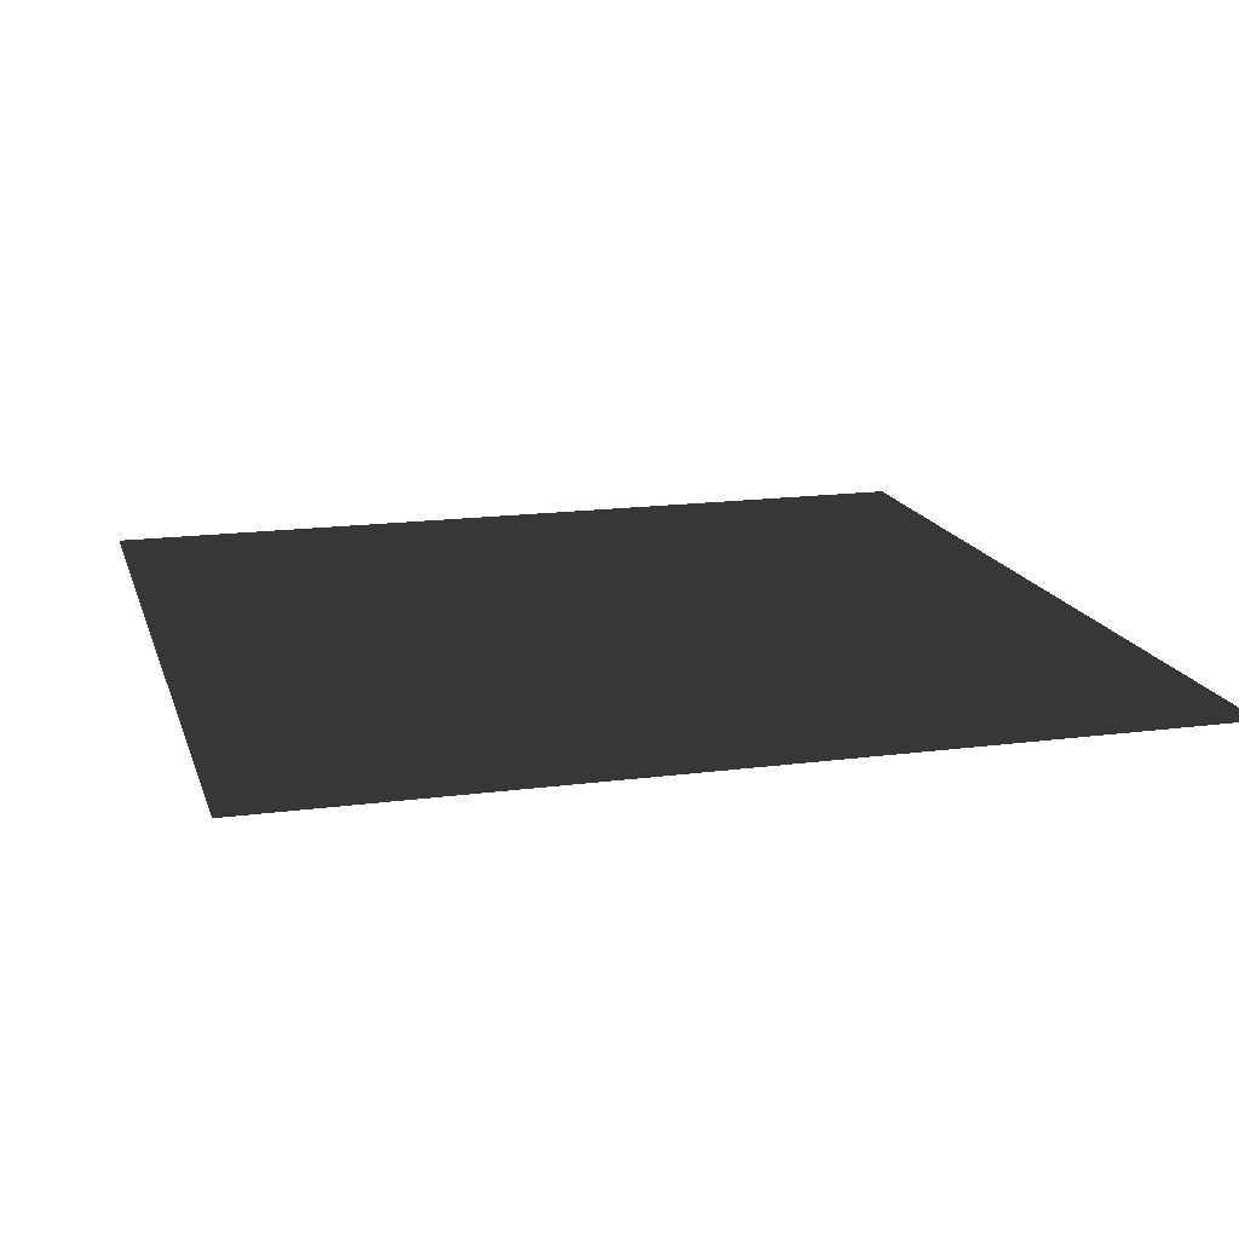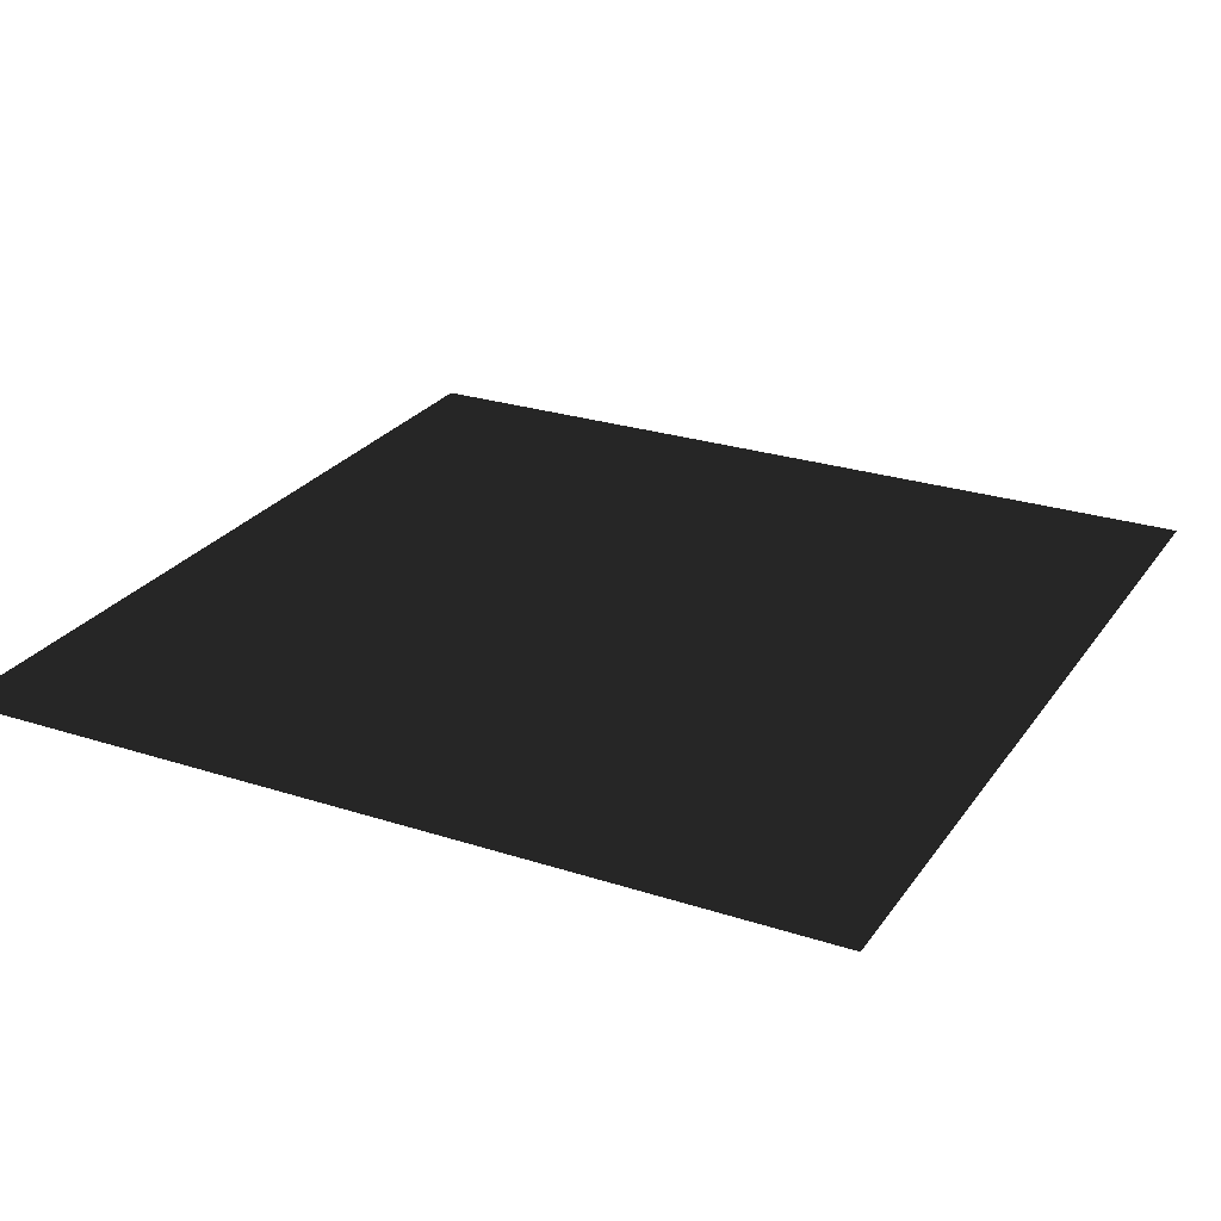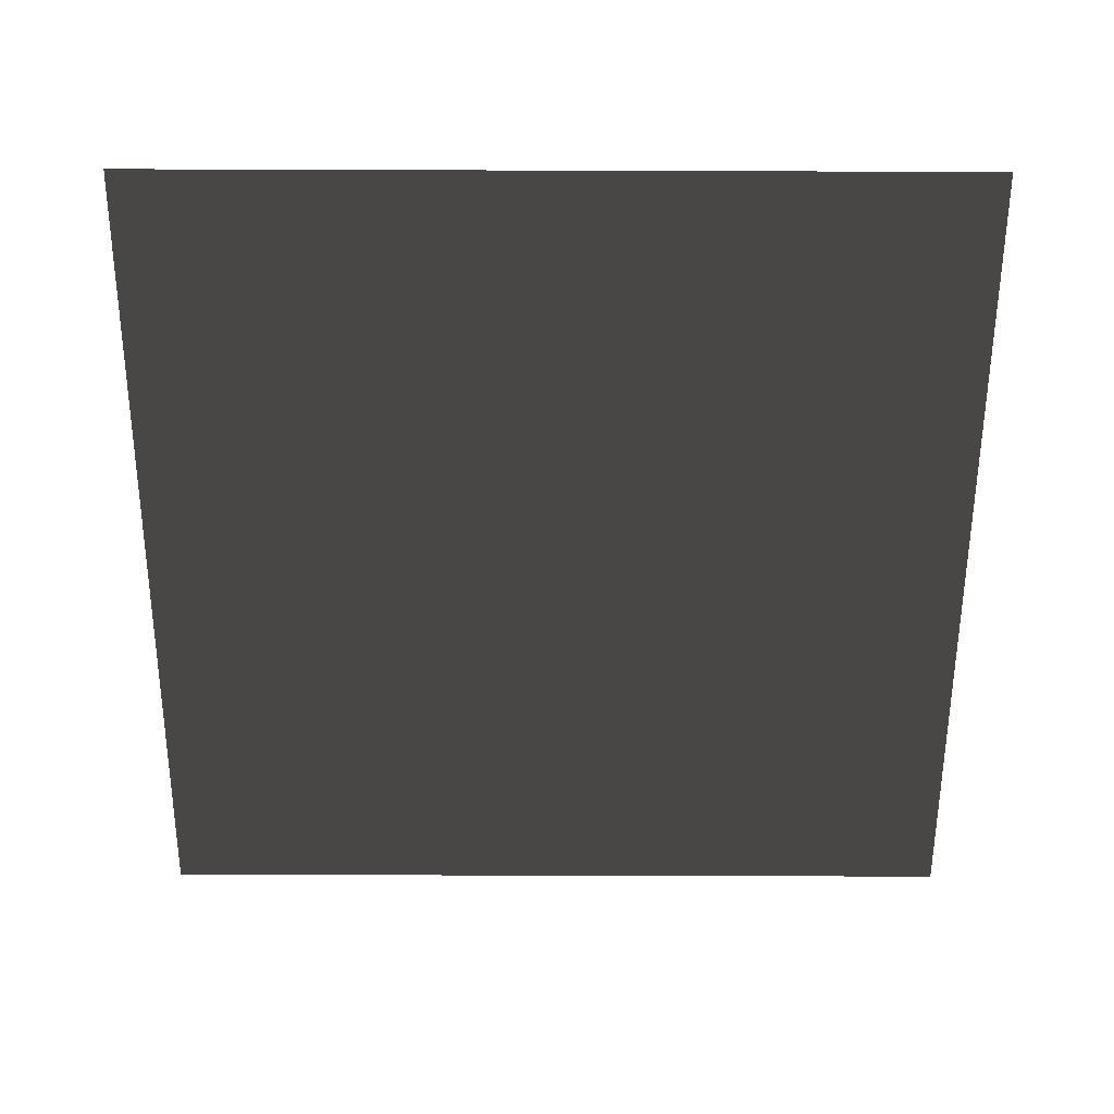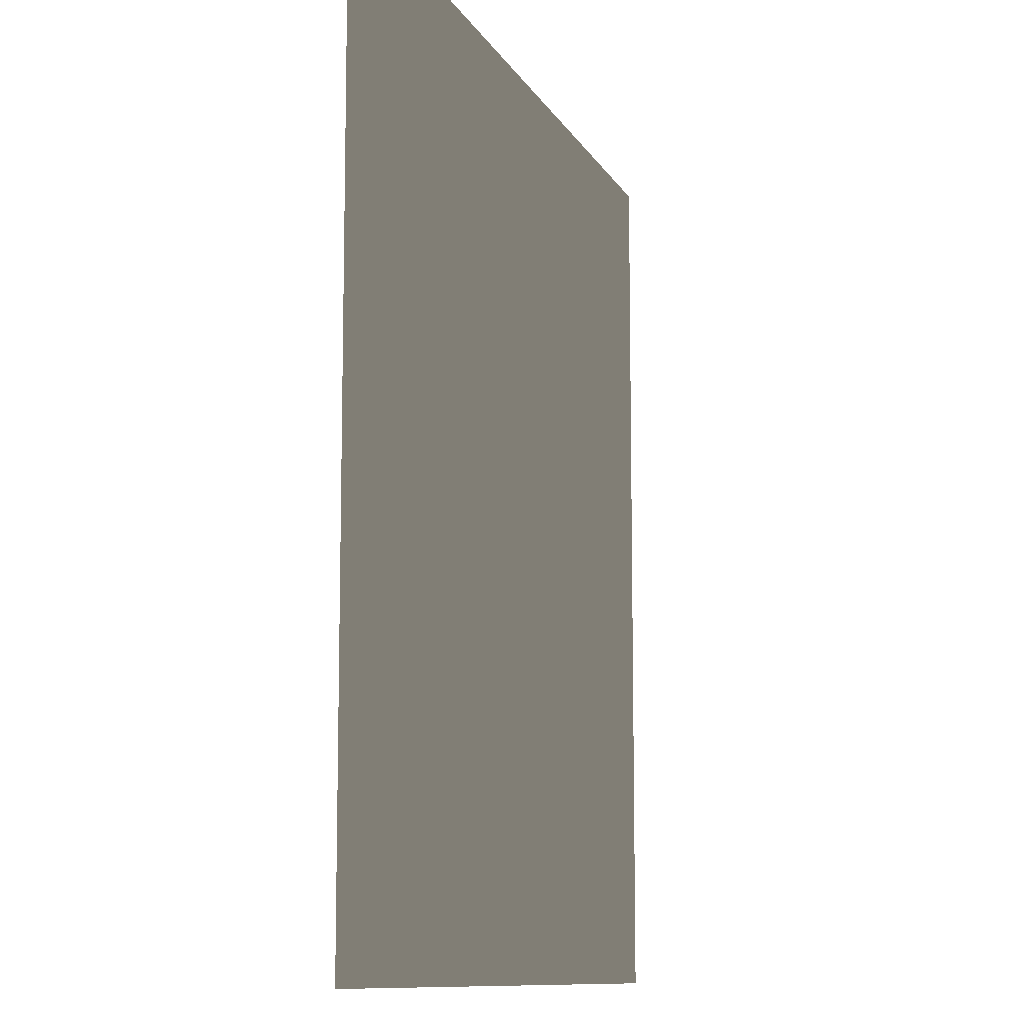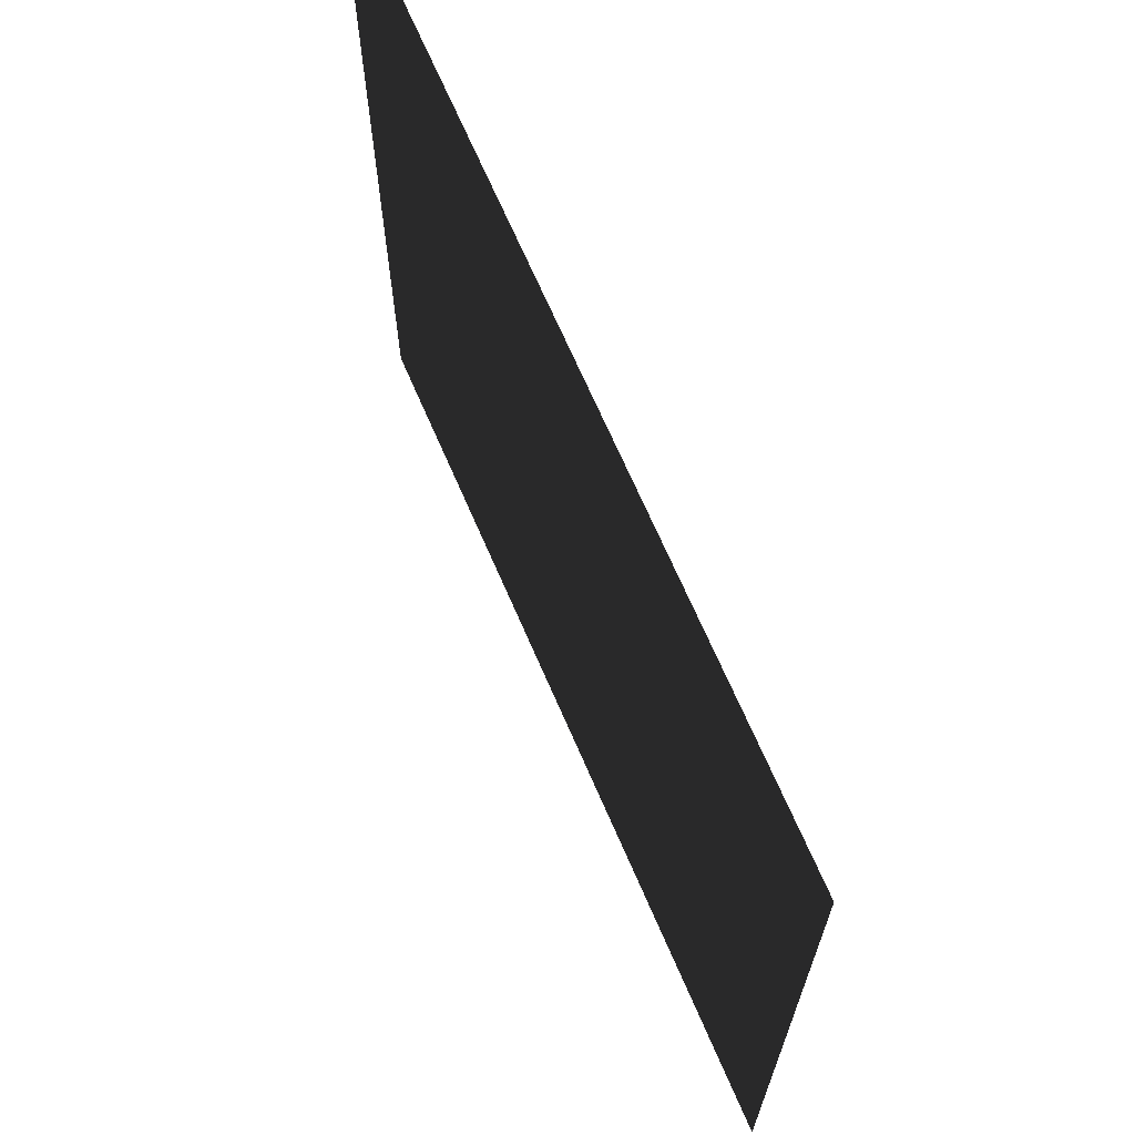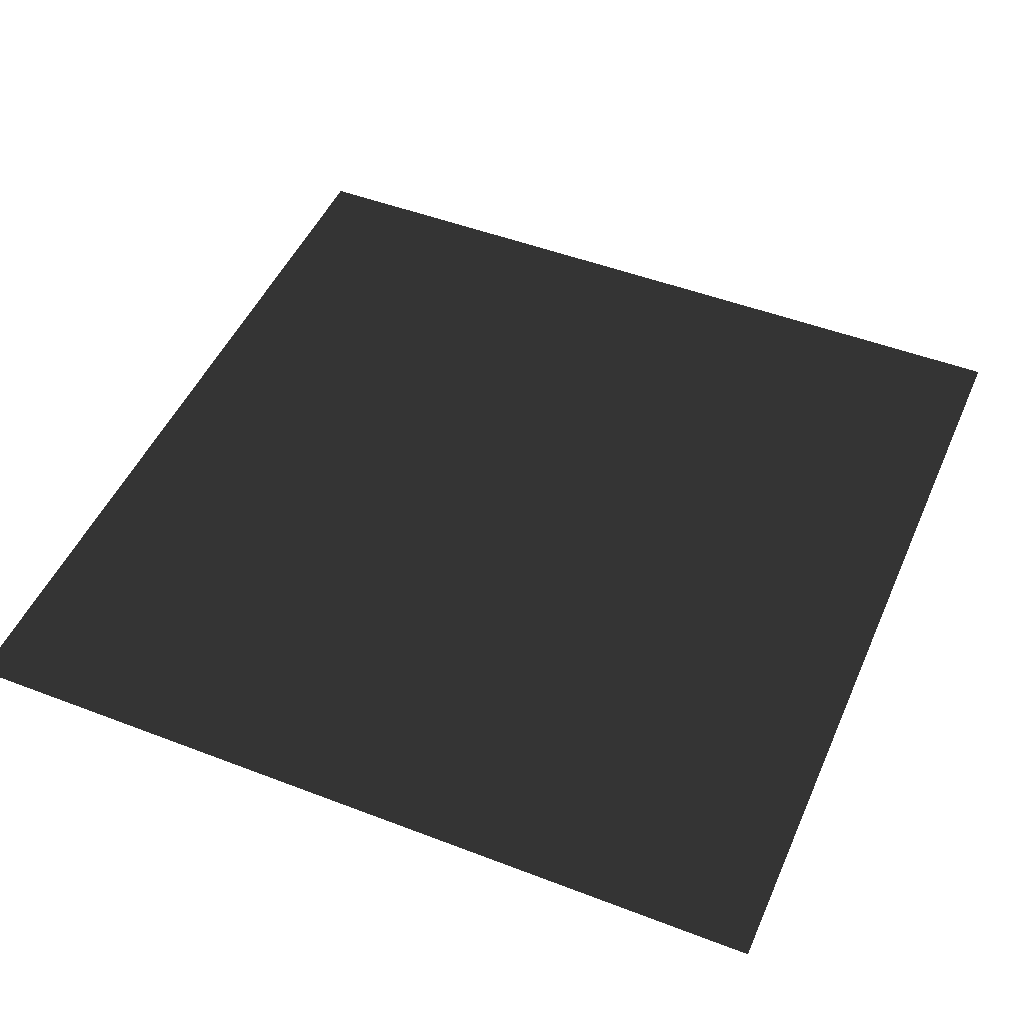
<metadata>
{"format":"obj","ext":"obj","renderer":"f3d","projection":"perspective","resolution":1024,"background":"white","views":[{"elev":16.1,"azim":74.6,"up":"+Y"},{"elev":26.0,"azim":27.2,"up":"+Y"},{"elev":-58.2,"azim":-90.2,"up":"+Y"},{"elev":-10.2,"azim":-72.4,"up":"+Z"},{"elev":69.0,"azim":-113.4,"up":"+Z"},{"elev":48.6,"azim":-66.8,"up":"+Y"}]}
</metadata>
<code>
v  39.37 -0.0005 -39.37
v  -39.37 -0.0005 39.37
v  39.37 -0.0005 39.37
v  -39.37 -0.0005 -39.37
o floor_A_VarA
g floor_A_VarA
f 1 2 3
f 1 4 2

</code>
